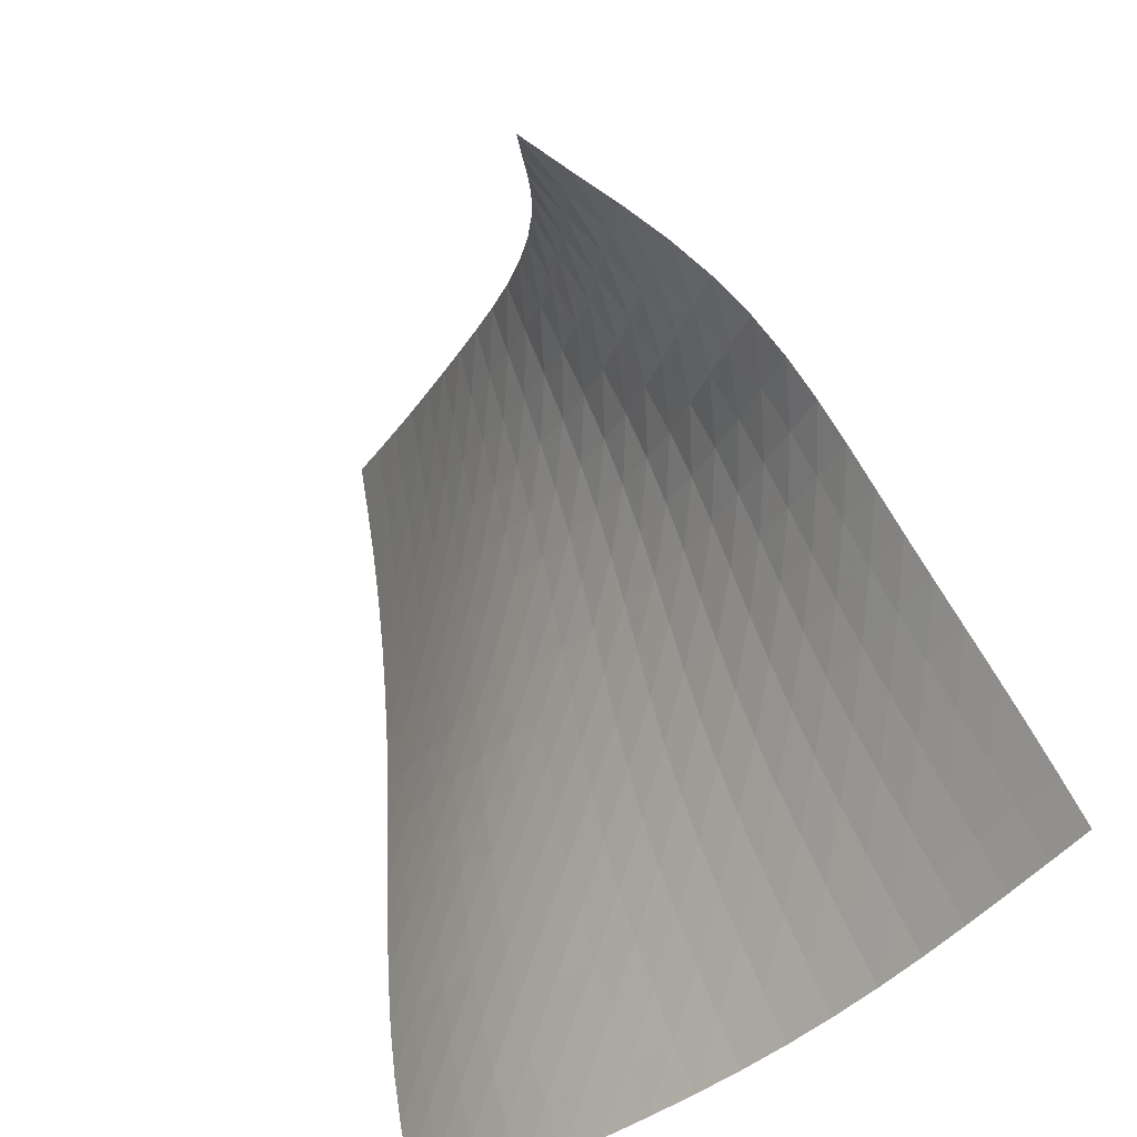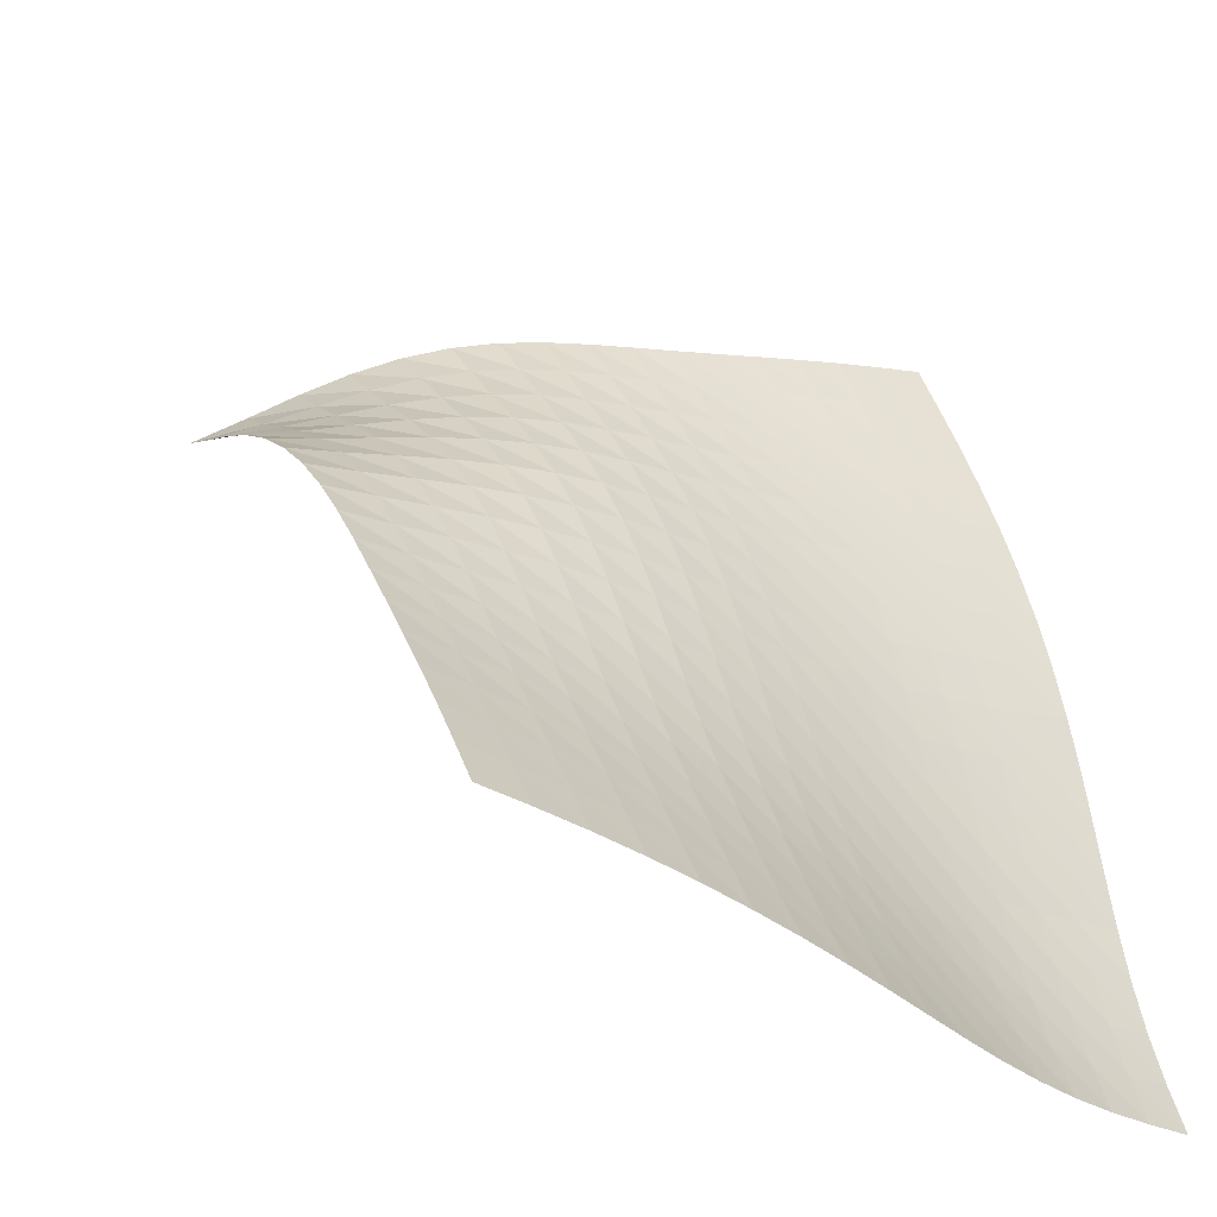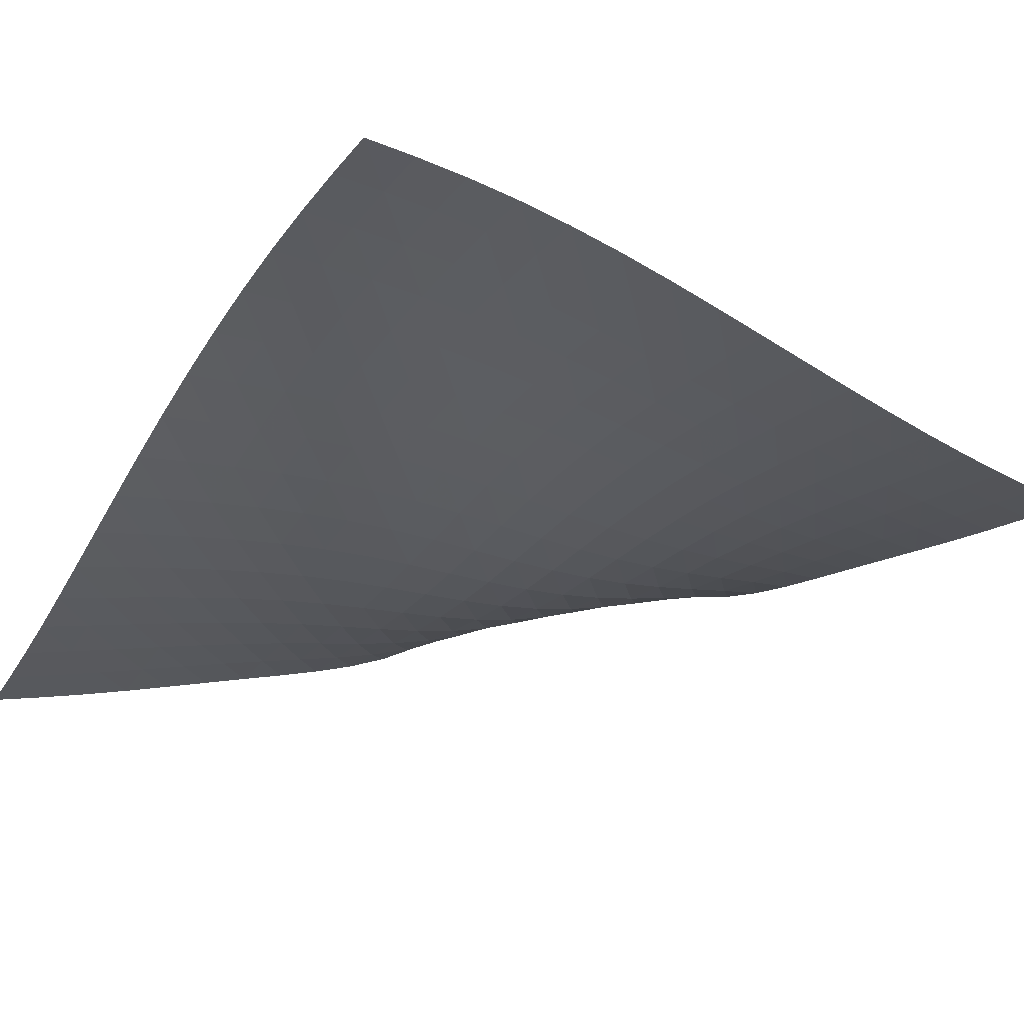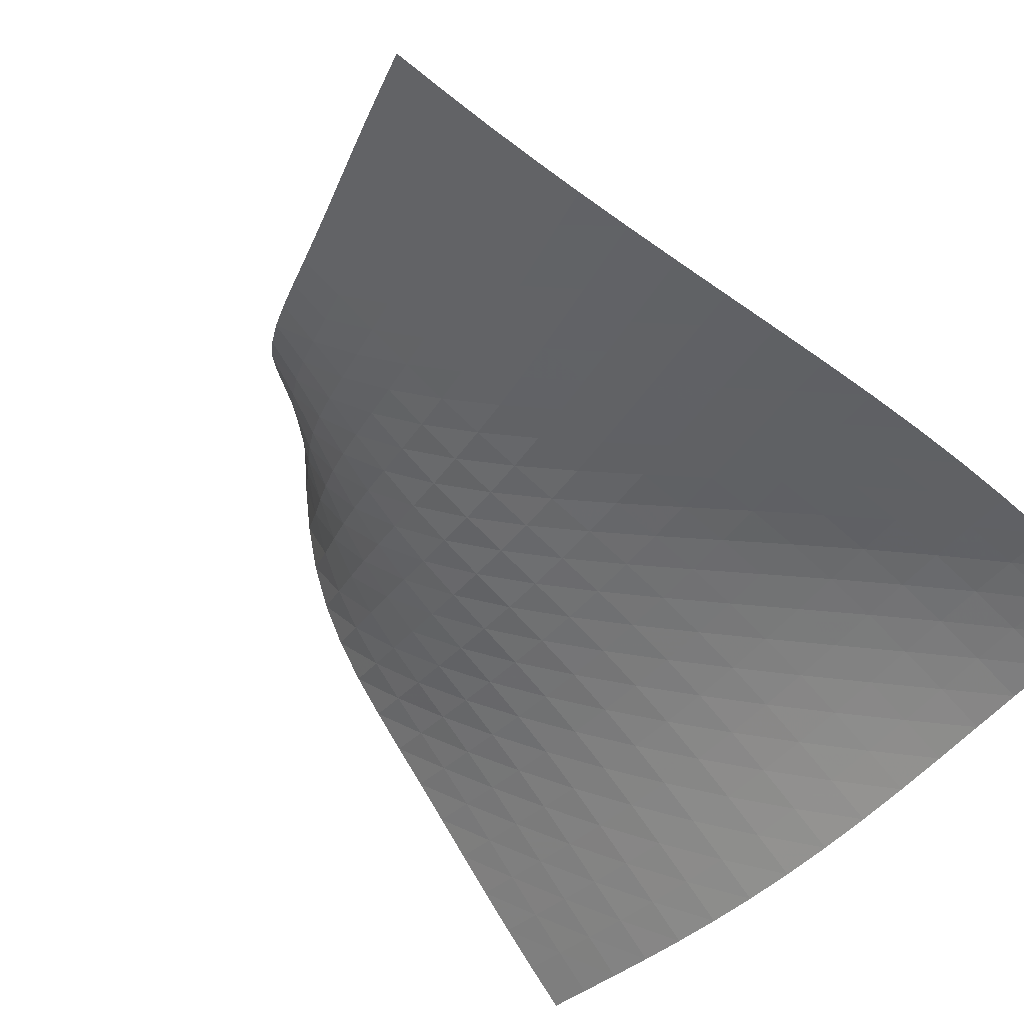
<metadata>
{"format":"obj","ext":"obj","renderer":"f3d","projection":"perspective","resolution":1024,"background":"white","views":[{"elev":-39.7,"azim":-144.8,"up":"+Z"},{"elev":-29.5,"azim":-59.5,"up":"+Z"},{"elev":-58.7,"azim":147.3,"up":"+Y"},{"elev":-61.0,"azim":52.9,"up":"+Y"}]}
</metadata>
<code>
v -6.502 -0.002476 6.502
v 2.375 -7.487 10.32
v -10.32 -7.487 -2.375
v 2.876 -10.55 -2.876
v -10.14 -7.11 -1.688
v -9.955 -6.731 -1.013
v -9.768 -6.346 -0.3543
v -9.58 -5.96 0.2898
v -9.395 -5.575 0.9228
v -9.217 -5.194 1.548
v -9.045 -4.812 2.167
v -8.877 -4.423 2.776
v -8.704 -4.012 3.37
v -8.514 -3.564 3.934
v -8.29 -3.068 4.458
v -8.019 -2.52 4.931
v -7.696 -1.929 5.354
v -7.323 -1.306 5.738
v -6.914 -0.6603 6.11
v -6.11 -0.6603 6.914
v -5.738 -1.306 7.323
v -5.354 -1.929 7.696
v -4.931 -2.52 8.019
v -4.458 -3.068 8.29
v -3.934 -3.564 8.514
v -3.37 -4.012 8.704
v -2.776 -4.423 8.877
v -2.167 -4.812 9.045
v -1.548 -5.194 9.217
v -0.9228 -5.575 9.395
v -0.2898 -5.96 9.58
v 0.3543 -6.346 9.768
v 1.013 -6.731 9.955
v 1.688 -7.11 10.14
v 2.42 -7.778 9.557
v 2.473 -8.063 8.781
v 2.535 -8.334 7.99
v 2.605 -8.586 7.181
v 2.679 -8.813 6.354
v 2.752 -9.013 5.511
v 2.822 -9.183 4.656
v 2.885 -9.325 3.792
v 2.937 -9.443 2.924
v 2.975 -9.548 2.057
v 2.997 -9.652 1.196
v 3.002 -9.767 0.3467
v 2.989 -9.909 -0.4876
v 2.961 -10.09 -1.303
v 2.922 -10.3 -2.099
v 2.099 -10.3 -2.922
v 1.303 -10.09 -2.961
v 0.4876 -9.909 -2.989
v -0.3467 -9.767 -3.002
v -1.196 -9.652 -2.997
v -2.057 -9.548 -2.975
v -2.924 -9.443 -2.937
v -3.792 -9.325 -2.885
v -4.656 -9.183 -2.822
v -5.511 -9.013 -2.752
v -6.354 -8.813 -2.679
v -7.181 -8.586 -2.605
v -7.99 -8.334 -2.535
v -8.781 -8.063 -2.473
v -9.557 -7.778 -2.42
v -6.446 -1.25 6.446
v -6.795 -1.851 6.01
v -7.121 -2.44 5.571
v -7.406 -3 5.103
v -7.646 -3.52 4.592
v -7.845 -3.992 4.036
v -8.014 -4.416 3.441
v -8.168 -4.804 2.821
v -8.321 -5.172 2.188
v -8.48 -5.533 1.548
v -8.649 -5.899 0.9051
v -8.826 -6.27 0.2592
v -9.009 -6.647 -0.3935
v -9.193 -7.026 -1.057
v -9.376 -7.403 -1.733
v -6.01 -1.851 6.795
v -6.298 -2.411 6.298
v -6.572 -2.964 5.803
v -6.814 -3.492 5.287
v -7.018 -3.983 4.735
v -7.187 -4.427 4.144
v -7.333 -4.825 3.519
v -7.467 -5.189 2.872
v -7.602 -5.534 2.214
v -7.746 -5.875 1.552
v -7.902 -6.222 0.8901
v -8.069 -6.579 0.2288
v -8.245 -6.945 -0.435
v -8.423 -7.317 -1.105
v -8.602 -7.689 -1.785
v -5.571 -2.44 7.121
v -5.803 -2.964 6.572
v -6.026 -3.482 6.026
v -6.224 -3.979 5.463
v -6.391 -4.439 4.871
v -6.53 -4.854 4.246
v -6.65 -5.227 3.592
v -6.763 -5.566 2.919
v -6.879 -5.887 2.237
v -7.008 -6.207 1.554
v -7.15 -6.535 0.8729
v -7.306 -6.877 0.1954
v -7.471 -7.231 -0.4809
v -7.642 -7.595 -1.16
v -7.815 -7.963 -1.845
v -5.103 -3 7.406
v -5.287 -3.492 6.814
v -5.463 -3.979 6.224
v -5.62 -4.444 5.62
v -5.752 -4.874 4.991
v -5.862 -5.261 4.335
v -5.958 -5.607 3.655
v -6.051 -5.922 2.959
v -6.149 -6.221 2.255
v -6.261 -6.52 1.552
v -6.39 -6.83 0.8526
v -6.533 -7.156 0.159
v -6.687 -7.499 -0.5304
v -6.849 -7.855 -1.219
v -7.013 -8.218 -1.91
v -4.592 -3.52 7.646
v -4.735 -3.983 7.018
v -4.871 -4.439 6.391
v -4.991 -4.874 5.752
v -5.092 -5.275 5.092
v -5.177 -5.635 4.409
v -5.251 -5.957 3.706
v -5.325 -6.25 2.99
v -5.407 -6.528 2.268
v -5.504 -6.808 1.546
v -5.619 -7.1 0.8303
v -5.749 -7.412 0.1214
v -5.891 -7.743 -0.5812
v -6.042 -8.09 -1.28
v -6.196 -8.449 -1.979
v -4.036 -3.992 7.845
v -4.144 -4.427 7.187
v -4.246 -4.854 6.53
v -4.335 -5.261 5.862
v -4.409 -5.635 5.177
v -4.472 -5.971 4.472
v -4.528 -6.271 3.75
v -4.585 -6.545 3.016
v -4.653 -6.805 2.278
v -4.736 -7.067 1.54
v -4.837 -7.343 0.8086
v -4.954 -7.64 0.08503
v -5.084 -7.96 -0.6304
v -5.222 -8.299 -1.34
v -5.365 -8.652 -2.047
v -3.441 -4.416 8.014
v -3.519 -4.825 7.333
v -3.592 -5.227 6.65
v -3.655 -5.607 5.958
v -3.706 -5.957 5.251
v -3.75 -6.271 4.528
v -3.789 -6.552 3.789
v -3.833 -6.808 3.041
v -3.887 -7.051 2.288
v -3.957 -7.297 1.537
v -4.045 -7.558 0.7907
v -4.149 -7.841 0.05331
v -4.266 -8.149 -0.6748
v -4.392 -8.479 -1.395
v -4.522 -8.826 -2.11
v -2.821 -4.804 8.168
v -2.872 -5.189 7.467
v -2.919 -5.566 6.763
v -2.959 -5.922 6.051
v -2.99 -6.25 5.325
v -3.016 -6.545 4.585
v -3.041 -6.808 3.833
v -3.071 -7.047 3.071
v -3.113 -7.275 2.306
v -3.17 -7.505 1.541
v -3.245 -7.75 0.7809
v -3.337 -8.019 0.02999
v -3.442 -8.314 -0.7107
v -3.555 -8.634 -1.442
v -3.671 -8.973 -2.166
v -2.188 -5.172 8.321
v -2.214 -5.534 7.602
v -2.237 -5.887 6.879
v -2.255 -6.221 6.149
v -2.268 -6.528 5.407
v -2.278 -6.805 4.653
v -2.288 -7.051 3.887
v -2.306 -7.275 3.113
v -2.334 -7.487 2.334
v -2.379 -7.701 1.556
v -2.441 -7.929 0.7833
v -2.52 -8.181 0.01898
v -2.613 -8.462 -0.7345
v -2.713 -8.769 -1.477
v -2.817 -9.099 -2.21
v -1.548 -5.533 8.48
v -1.552 -5.875 7.746
v -1.554 -6.207 7.008
v -1.552 -6.52 6.261
v -1.546 -6.808 5.504
v -1.54 -7.067 4.736
v -1.537 -7.297 3.957
v -1.541 -7.505 3.17
v -1.556 -7.701 2.379
v -1.588 -7.897 1.588
v -1.637 -8.107 0.8016
v -1.704 -8.34 0.02363
v -1.783 -8.603 -0.743
v -1.872 -8.896 -1.497
v -1.963 -9.213 -2.241
v -0.9051 -5.899 8.649
v -0.8901 -6.222 7.902
v -0.8729 -6.535 7.15
v -0.8526 -6.83 6.39
v -0.8303 -7.1 5.619
v -0.8086 -7.343 4.837
v -0.7907 -7.558 4.045
v -0.7809 -7.75 3.245
v -0.7833 -7.929 2.441
v -0.8016 -8.107 1.637
v -0.8376 -8.296 0.8376
v -0.8907 -8.509 0.04596
v -0.958 -8.752 -0.7339
v -1.034 -9.026 -1.5
v -1.115 -9.329 -2.254
v -0.2592 -6.27 8.826
v -0.2288 -6.579 8.069
v -0.1954 -6.877 7.306
v -0.159 -7.156 6.533
v -0.1214 -7.412 5.749
v -0.08503 -7.64 4.954
v -0.05331 -7.841 4.149
v -0.02999 -8.019 3.337
v -0.01898 -8.181 2.52
v -0.02363 -8.34 1.704
v -0.04596 -8.509 0.8907
v -0.08584 -8.699 0.08584
v -0.1407 -8.92 -0.7071
v -0.2057 -9.174 -1.486
v -0.2754 -9.459 -2.25
v 0.3935 -6.647 9.009
v 0.435 -6.945 8.245
v 0.4809 -7.231 7.471
v 0.5304 -7.499 6.687
v 0.5812 -7.743 5.891
v 0.6304 -7.96 5.084
v 0.6748 -8.149 4.266
v 0.7107 -8.314 3.442
v 0.7345 -8.462 2.613
v 0.743 -8.603 1.783
v 0.7339 -8.752 0.958
v 0.7071 -8.92 0.1407
v 0.6644 -9.118 -0.6644
v 0.6102 -9.351 -1.454
v 0.55 -9.617 -2.228
v 1.057 -7.026 9.193
v 1.105 -7.317 8.423
v 1.16 -7.595 7.642
v 1.219 -7.855 6.849
v 1.28 -8.09 6.042
v 1.34 -8.299 5.222
v 1.395 -8.479 4.392
v 1.442 -8.634 3.555
v 1.477 -8.769 2.713
v 1.497 -8.896 1.872
v 1.5 -9.026 1.034
v 1.486 -9.174 0.2057
v 1.454 -9.351 -0.6102
v 1.41 -9.564 -1.41
v 1.358 -9.811 -2.193
v 1.733 -7.403 9.376
v 1.785 -7.689 8.602
v 1.845 -7.963 7.815
v 1.91 -8.218 7.013
v 1.979 -8.449 6.196
v 2.047 -8.652 5.365
v 2.11 -8.826 4.522
v 2.166 -8.973 3.671
v 2.21 -9.099 2.817
v 2.241 -9.213 1.963
v 2.254 -9.329 1.115
v 2.25 -9.459 0.2754
v 2.228 -9.617 -0.55
v 2.193 -9.811 -1.358
v 2.148 -10.04 -2.148
f 289 49 4
f 289 4 50
f 5 79 64
f 5 64 3
f 79 94 63
f 79 63 64
f 94 109 62
f 94 62 63
f 109 124 61
f 109 61 62
f 124 139 60
f 124 60 61
f 139 154 59
f 139 59 60
f 154 169 58
f 154 58 59
f 169 184 57
f 169 57 58
f 184 199 56
f 184 56 57
f 199 214 55
f 199 55 56
f 214 229 54
f 214 54 55
f 229 244 53
f 229 53 54
f 244 259 52
f 244 52 53
f 259 274 51
f 259 51 52
f 274 289 50
f 274 50 51
f 1 20 65
f 1 65 19
f 19 65 66
f 19 66 18
f 18 66 67
f 18 67 17
f 17 67 68
f 17 68 16
f 16 68 69
f 16 69 15
f 15 69 70
f 15 70 14
f 14 70 71
f 14 71 13
f 13 71 72
f 13 72 12
f 12 72 73
f 12 73 11
f 11 73 74
f 11 74 10
f 10 74 75
f 10 75 9
f 9 75 76
f 9 76 8
f 8 76 77
f 8 77 7
f 7 77 78
f 7 78 6
f 6 78 79
f 6 79 5
f 20 21 80
f 20 80 65
f 65 80 81
f 65 81 66
f 66 81 82
f 66 82 67
f 67 82 83
f 67 83 68
f 68 83 84
f 68 84 69
f 69 84 85
f 69 85 70
f 70 85 86
f 70 86 71
f 71 86 87
f 71 87 72
f 72 87 88
f 72 88 73
f 73 88 89
f 73 89 74
f 74 89 90
f 74 90 75
f 75 90 91
f 75 91 76
f 76 91 92
f 76 92 77
f 77 92 93
f 77 93 78
f 78 93 94
f 78 94 79
f 21 22 95
f 21 95 80
f 80 95 96
f 80 96 81
f 81 96 97
f 81 97 82
f 82 97 98
f 82 98 83
f 83 98 99
f 83 99 84
f 84 99 100
f 84 100 85
f 85 100 101
f 85 101 86
f 86 101 102
f 86 102 87
f 87 102 103
f 87 103 88
f 88 103 104
f 88 104 89
f 89 104 105
f 89 105 90
f 90 105 106
f 90 106 91
f 91 106 107
f 91 107 92
f 92 107 108
f 92 108 93
f 93 108 109
f 93 109 94
f 22 23 110
f 22 110 95
f 95 110 111
f 95 111 96
f 96 111 112
f 96 112 97
f 97 112 113
f 97 113 98
f 98 113 114
f 98 114 99
f 99 114 115
f 99 115 100
f 100 115 116
f 100 116 101
f 101 116 117
f 101 117 102
f 102 117 118
f 102 118 103
f 103 118 119
f 103 119 104
f 104 119 120
f 104 120 105
f 105 120 121
f 105 121 106
f 106 121 122
f 106 122 107
f 107 122 123
f 107 123 108
f 108 123 124
f 108 124 109
f 23 24 125
f 23 125 110
f 110 125 126
f 110 126 111
f 111 126 127
f 111 127 112
f 112 127 128
f 112 128 113
f 113 128 129
f 113 129 114
f 114 129 130
f 114 130 115
f 115 130 131
f 115 131 116
f 116 131 132
f 116 132 117
f 117 132 133
f 117 133 118
f 118 133 134
f 118 134 119
f 119 134 135
f 119 135 120
f 120 135 136
f 120 136 121
f 121 136 137
f 121 137 122
f 122 137 138
f 122 138 123
f 123 138 139
f 123 139 124
f 24 25 140
f 24 140 125
f 125 140 141
f 125 141 126
f 126 141 142
f 126 142 127
f 127 142 143
f 127 143 128
f 128 143 144
f 128 144 129
f 129 144 145
f 129 145 130
f 130 145 146
f 130 146 131
f 131 146 147
f 131 147 132
f 132 147 148
f 132 148 133
f 133 148 149
f 133 149 134
f 134 149 150
f 134 150 135
f 135 150 151
f 135 151 136
f 136 151 152
f 136 152 137
f 137 152 153
f 137 153 138
f 138 153 154
f 138 154 139
f 25 26 155
f 25 155 140
f 140 155 156
f 140 156 141
f 141 156 157
f 141 157 142
f 142 157 158
f 142 158 143
f 143 158 159
f 143 159 144
f 144 159 160
f 144 160 145
f 145 160 161
f 145 161 146
f 146 161 162
f 146 162 147
f 147 162 163
f 147 163 148
f 148 163 164
f 148 164 149
f 149 164 165
f 149 165 150
f 150 165 166
f 150 166 151
f 151 166 167
f 151 167 152
f 152 167 168
f 152 168 153
f 153 168 169
f 153 169 154
f 26 27 170
f 26 170 155
f 155 170 171
f 155 171 156
f 156 171 172
f 156 172 157
f 157 172 173
f 157 173 158
f 158 173 174
f 158 174 159
f 159 174 175
f 159 175 160
f 160 175 176
f 160 176 161
f 161 176 177
f 161 177 162
f 162 177 178
f 162 178 163
f 163 178 179
f 163 179 164
f 164 179 180
f 164 180 165
f 165 180 181
f 165 181 166
f 166 181 182
f 166 182 167
f 167 182 183
f 167 183 168
f 168 183 184
f 168 184 169
f 27 28 185
f 27 185 170
f 170 185 186
f 170 186 171
f 171 186 187
f 171 187 172
f 172 187 188
f 172 188 173
f 173 188 189
f 173 189 174
f 174 189 190
f 174 190 175
f 175 190 191
f 175 191 176
f 176 191 192
f 176 192 177
f 177 192 193
f 177 193 178
f 178 193 194
f 178 194 179
f 179 194 195
f 179 195 180
f 180 195 196
f 180 196 181
f 181 196 197
f 181 197 182
f 182 197 198
f 182 198 183
f 183 198 199
f 183 199 184
f 28 29 200
f 28 200 185
f 185 200 201
f 185 201 186
f 186 201 202
f 186 202 187
f 187 202 203
f 187 203 188
f 188 203 204
f 188 204 189
f 189 204 205
f 189 205 190
f 190 205 206
f 190 206 191
f 191 206 207
f 191 207 192
f 192 207 208
f 192 208 193
f 193 208 209
f 193 209 194
f 194 209 210
f 194 210 195
f 195 210 211
f 195 211 196
f 196 211 212
f 196 212 197
f 197 212 213
f 197 213 198
f 198 213 214
f 198 214 199
f 29 30 215
f 29 215 200
f 200 215 216
f 200 216 201
f 201 216 217
f 201 217 202
f 202 217 218
f 202 218 203
f 203 218 219
f 203 219 204
f 204 219 220
f 204 220 205
f 205 220 221
f 205 221 206
f 206 221 222
f 206 222 207
f 207 222 223
f 207 223 208
f 208 223 224
f 208 224 209
f 209 224 225
f 209 225 210
f 210 225 226
f 210 226 211
f 211 226 227
f 211 227 212
f 212 227 228
f 212 228 213
f 213 228 229
f 213 229 214
f 30 31 230
f 30 230 215
f 215 230 231
f 215 231 216
f 216 231 232
f 216 232 217
f 217 232 233
f 217 233 218
f 218 233 234
f 218 234 219
f 219 234 235
f 219 235 220
f 220 235 236
f 220 236 221
f 221 236 237
f 221 237 222
f 222 237 238
f 222 238 223
f 223 238 239
f 223 239 224
f 224 239 240
f 224 240 225
f 225 240 241
f 225 241 226
f 226 241 242
f 226 242 227
f 227 242 243
f 227 243 228
f 228 243 244
f 228 244 229
f 31 32 245
f 31 245 230
f 230 245 246
f 230 246 231
f 231 246 247
f 231 247 232
f 232 247 248
f 232 248 233
f 233 248 249
f 233 249 234
f 234 249 250
f 234 250 235
f 235 250 251
f 235 251 236
f 236 251 252
f 236 252 237
f 237 252 253
f 237 253 238
f 238 253 254
f 238 254 239
f 239 254 255
f 239 255 240
f 240 255 256
f 240 256 241
f 241 256 257
f 241 257 242
f 242 257 258
f 242 258 243
f 243 258 259
f 243 259 244
f 32 33 260
f 32 260 245
f 245 260 261
f 245 261 246
f 246 261 262
f 246 262 247
f 247 262 263
f 247 263 248
f 248 263 264
f 248 264 249
f 249 264 265
f 249 265 250
f 250 265 266
f 250 266 251
f 251 266 267
f 251 267 252
f 252 267 268
f 252 268 253
f 253 268 269
f 253 269 254
f 254 269 270
f 254 270 255
f 255 270 271
f 255 271 256
f 256 271 272
f 256 272 257
f 257 272 273
f 257 273 258
f 258 273 274
f 258 274 259
f 33 34 275
f 33 275 260
f 260 275 276
f 260 276 261
f 261 276 277
f 261 277 262
f 262 277 278
f 262 278 263
f 263 278 279
f 263 279 264
f 264 279 280
f 264 280 265
f 265 280 281
f 265 281 266
f 266 281 282
f 266 282 267
f 267 282 283
f 267 283 268
f 268 283 284
f 268 284 269
f 269 284 285
f 269 285 270
f 270 285 286
f 270 286 271
f 271 286 287
f 271 287 272
f 272 287 288
f 272 288 273
f 273 288 289
f 273 289 274
f 34 2 35
f 34 35 275
f 275 35 36
f 275 36 276
f 276 36 37
f 276 37 277
f 277 37 38
f 277 38 278
f 278 38 39
f 278 39 279
f 279 39 40
f 279 40 280
f 280 40 41
f 280 41 281
f 281 41 42
f 281 42 282
f 282 42 43
f 282 43 283
f 283 43 44
f 283 44 284
f 284 44 45
f 284 45 285
f 285 45 46
f 285 46 286
f 286 46 47
f 286 47 287
f 287 47 48
f 287 48 288
f 288 48 49
f 288 49 289

</code>
